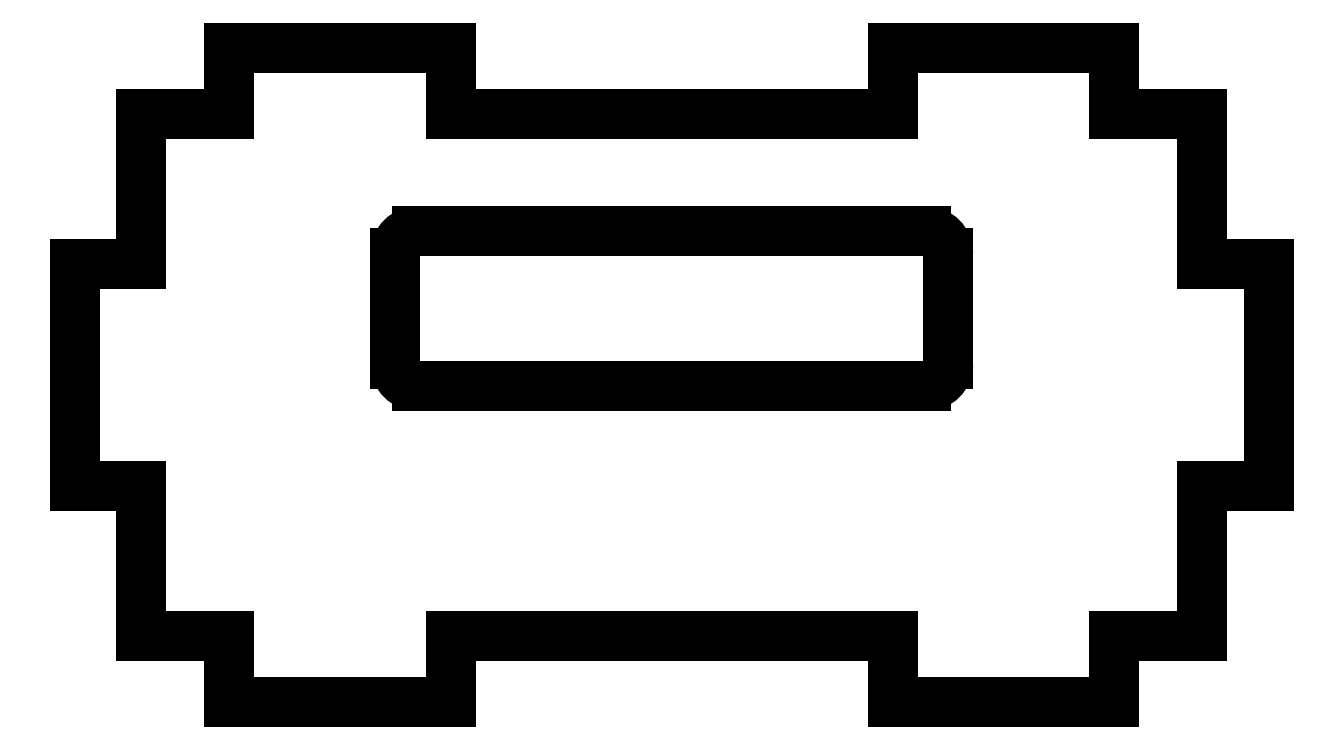
<metadata>
{"format":"dxf","ext":"dxf","renderer":"ezdxf+matplotlib","layout":"modelspace","background":"white","min_lineweight":24,"dpi":150}
</metadata>
<code>
0
SECTION
2
ENTITIES
0
INSERT
2
FILLET002
8
0
10
0
20
0
30
0
0
ENDSEC
0
EOF

</code>
